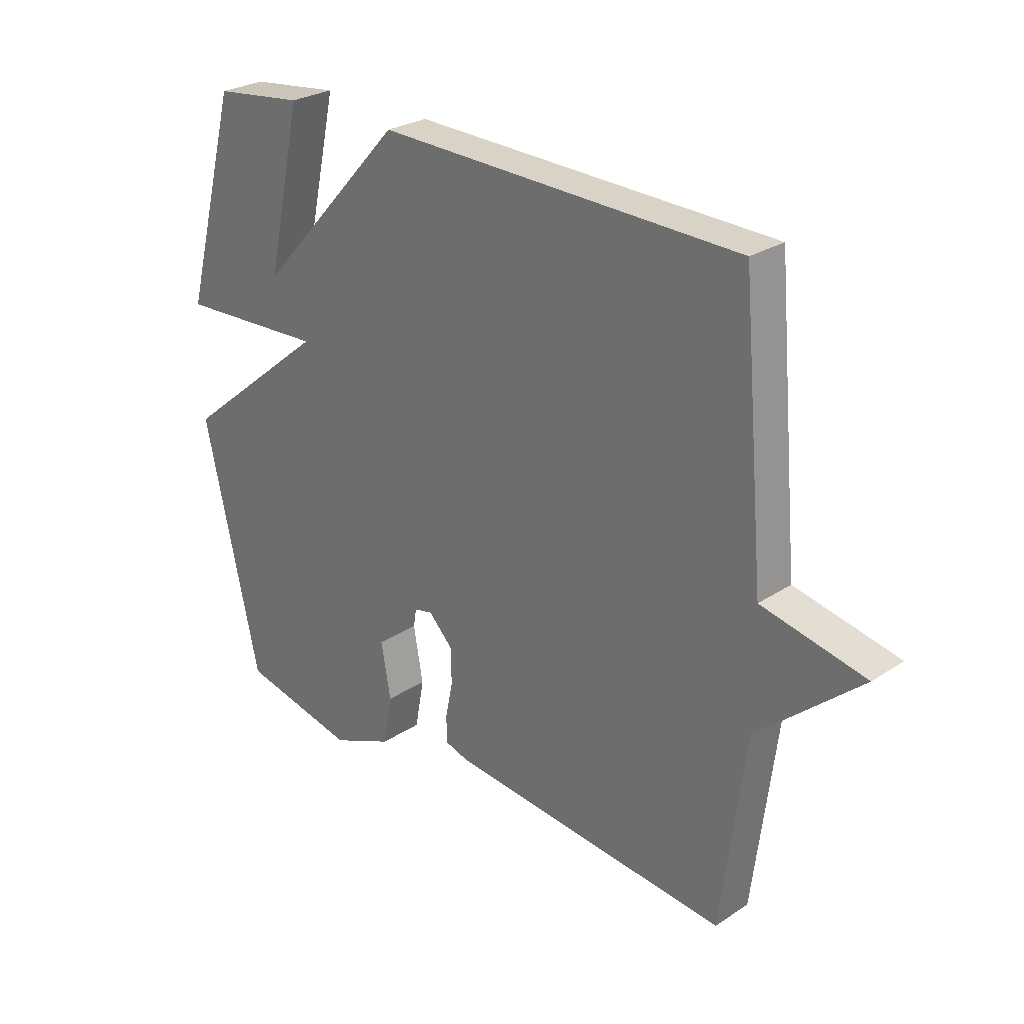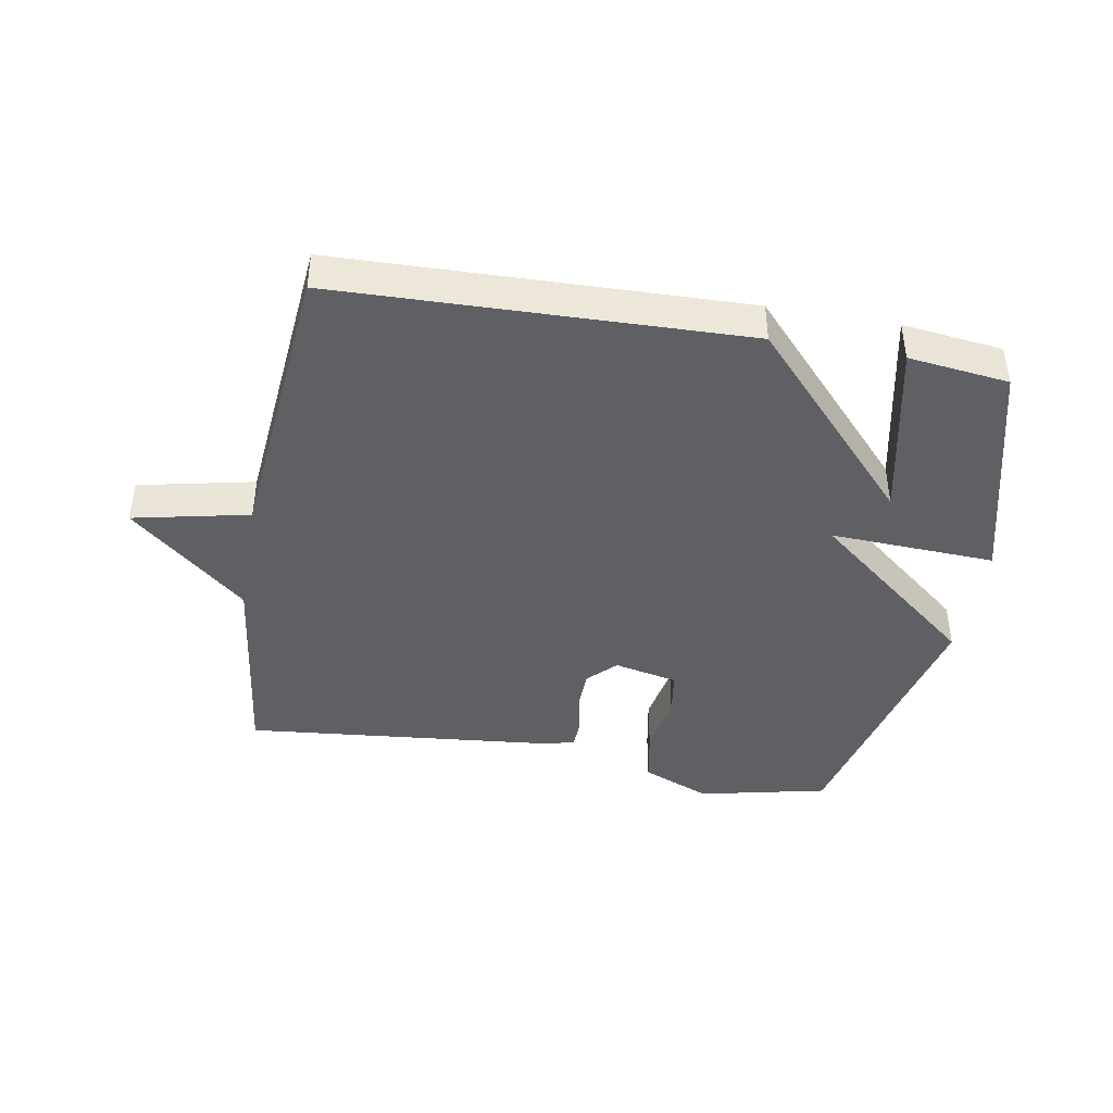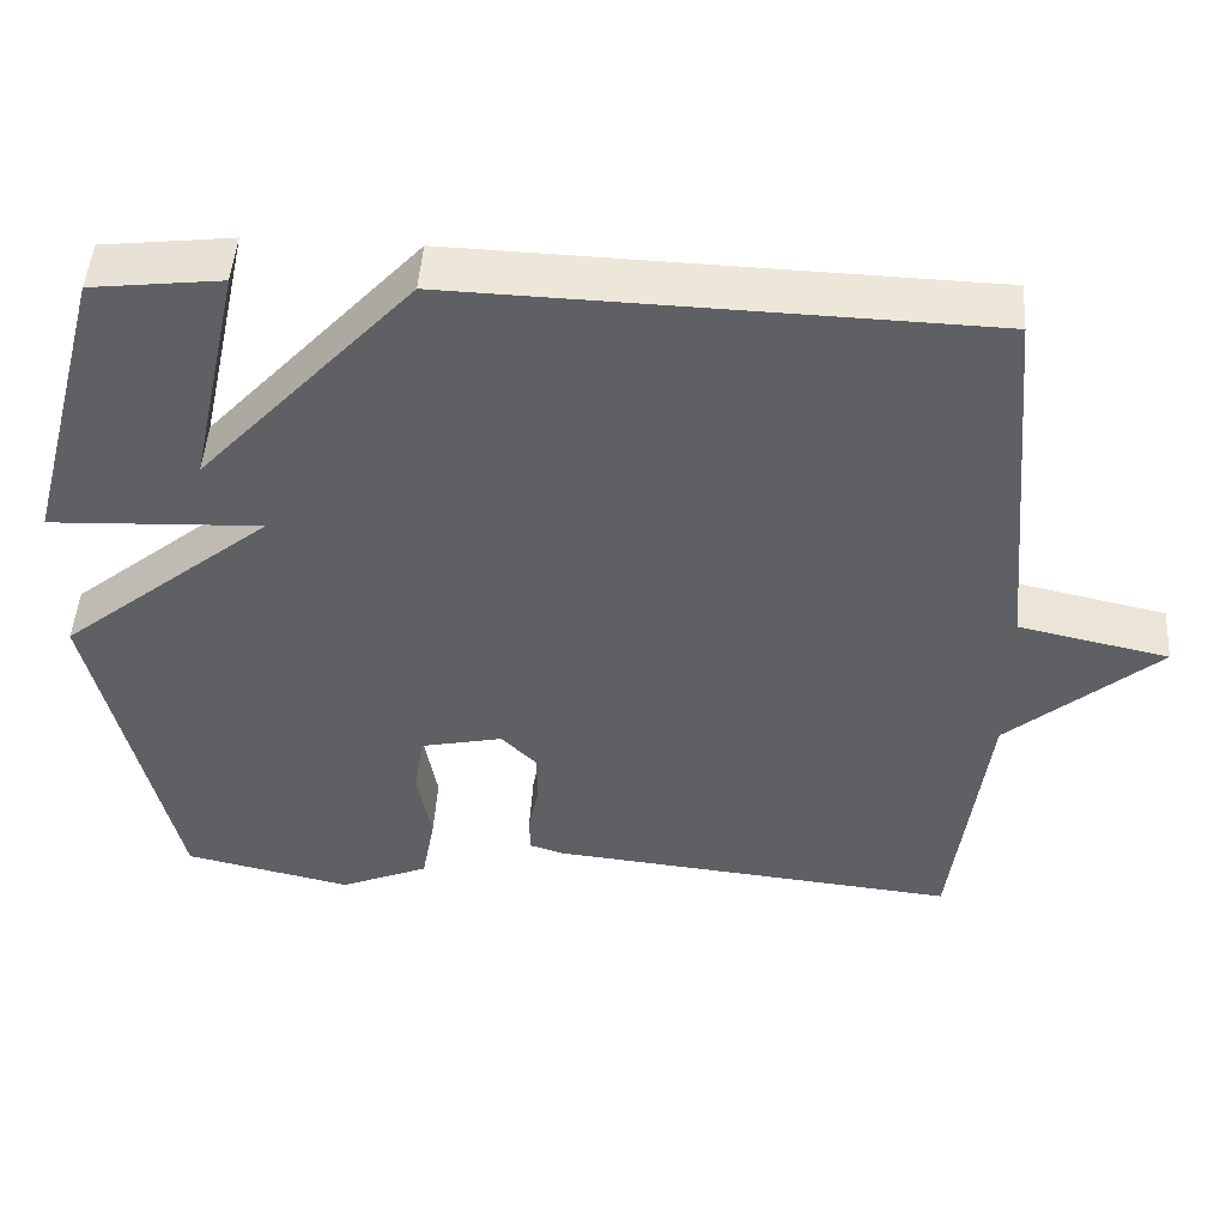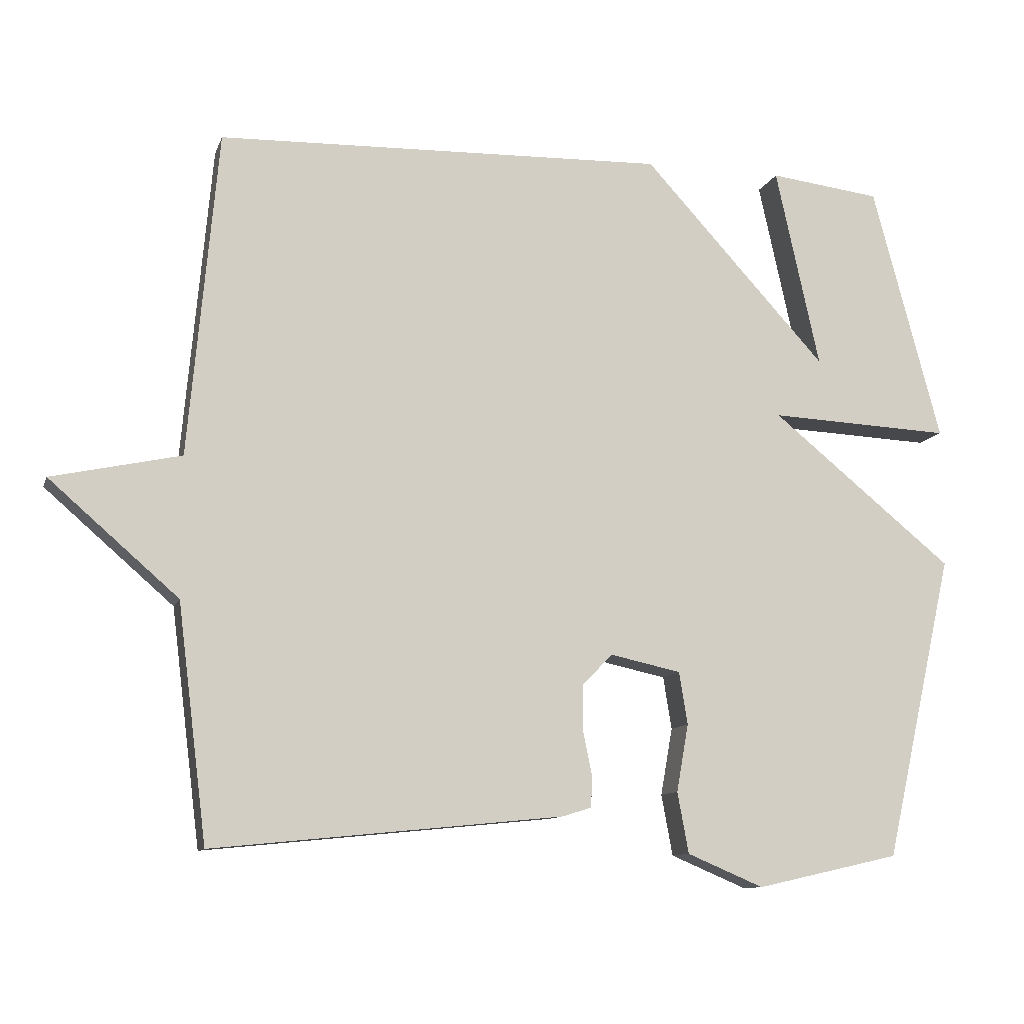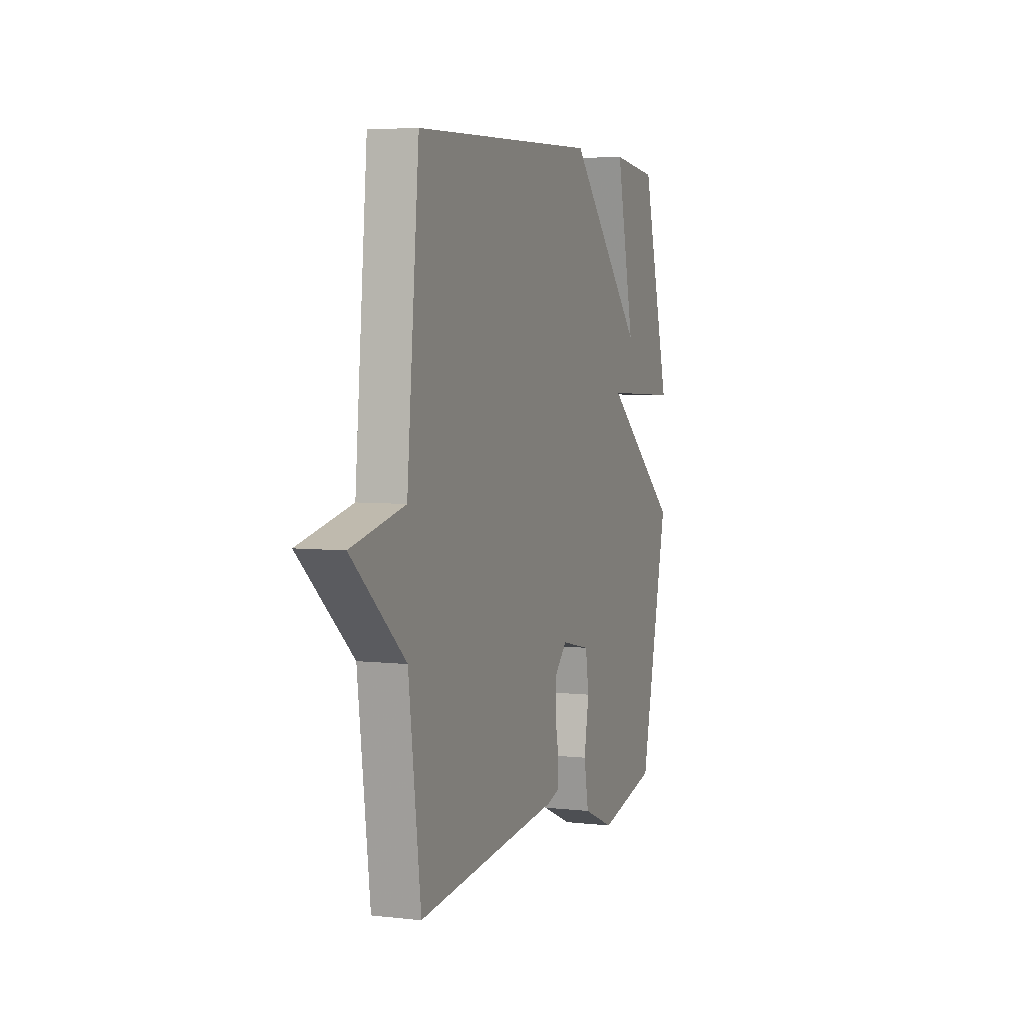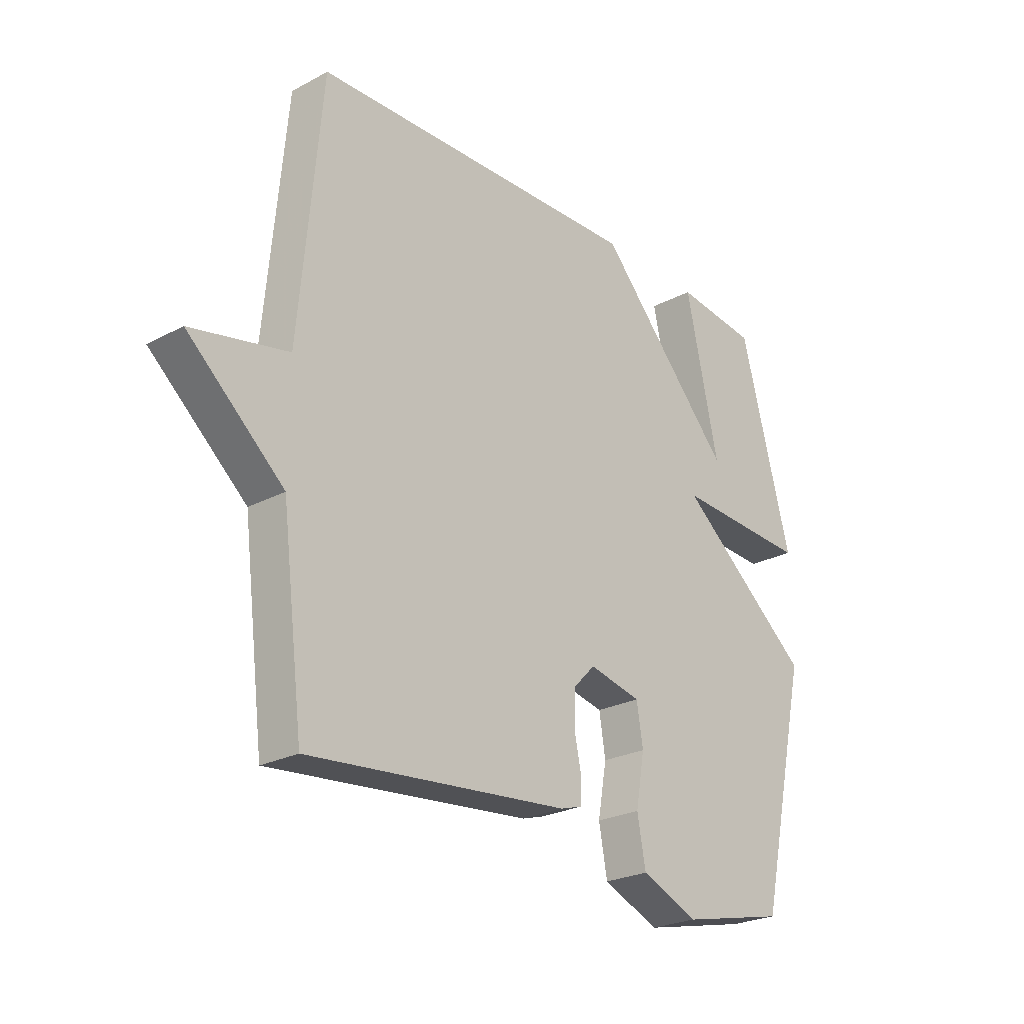
<metadata>
{"format":"obj","ext":"obj","renderer":"f3d","projection":"perspective","resolution":1024,"background":"white","views":[{"elev":26.8,"azim":-135.6,"up":"+Z"},{"elev":-42.3,"azim":-10.1,"up":"+Y"},{"elev":47.8,"azim":-176.2,"up":"+Z"},{"elev":-10.6,"azim":-15.2,"up":"+Z"},{"elev":4.9,"azim":-70.1,"up":"+Z"},{"elev":-24.9,"azim":-49.3,"up":"+Z"}]}
</metadata>
<code>
v 0.5 0.07 0.5
v 0.598 0.07 0.134
v 0.337 0.07 0.146
v 0.598 0.07 -0.066
v 0.5 0.07 -0.5
v 0.295 0.07 -0.546
v 0.186 0.07 -0.5
v 0.17 0.07 -0.413
v 0.187 0.07 -0.317
v 0.175 0.07 -0.242
v 0.074 0.07 -0.22
v 0.031 0.07 -0.264
v 0.03 0.07 -0.327
v 0.043 0.07 -0.391
v 0.042 0.07 -0.437
v 0 0.07 -0.45
v -0.5 0.07 -0.5
v -0.542 0.07 -0.164
v -0.726 0.07 -0.004
v -0.542 0.07 0.036
v -0.5 0.07 0.5
v 0.141 0.07 0.519
v 0.404 0.07 0.233
v 0.341 0.07 0.519
v 0.5 0 0.5
v 0.598 0 0.134
v 0.337 0 0.146
v 0.598 0 -0.066
v 0.5 0 -0.5
v 0.295 0 -0.546
v 0.186 0 -0.5
v 0.17 0 -0.413
v 0.187 0 -0.317
v 0.175 0 -0.242
v 0.074 0 -0.22
v 0.031 0 -0.264
v 0.03 0 -0.327
v 0.043 0 -0.391
v 0.042 0 -0.437
v 0 0 -0.45
v -0.5 0 -0.5
v -0.542 0 -0.164
v -0.726 0 -0.004
v -0.542 0 0.036
v -0.5 0 0.5
v 0.141 0 0.519
v 0.404 0 0.233
v 0.341 0 0.519
f 23 24 1 2
f 20 21 22 23
f 18 19 20 23
f 16 17 18
f 15 16 18
f 14 15 18
f 13 14 18
f 12 13 18
f 11 12 18
f 7 8 9
f 6 7 9
f 5 6 9
f 4 5 9
f 3 4 9
f 3 9 10
f 23 2 3
f 18 23 3
f 11 18 3
f 3 10 11
f 26 25 48 47
f 47 46 45 44
f 47 44 43 42
f 42 41 40
f 42 40 39
f 42 39 38
f 42 38 37
f 42 37 36
f 42 36 35
f 33 32 31
f 33 31 30
f 33 30 29
f 33 29 28
f 33 28 27
f 34 33 27
f 27 26 47
f 27 47 42
f 27 42 35
f 35 34 27
f 1 25 26 2
f 2 26 27 3
f 3 27 28 4
f 4 28 29 5
f 5 29 30 6
f 6 30 31 7
f 7 31 32 8
f 8 32 33 9
f 9 33 34 10
f 10 34 35 11
f 11 35 36 12
f 12 36 37 13
f 13 37 38 14
f 14 38 39 15
f 15 39 40 16
f 16 40 41 17
f 17 41 42 18
f 18 42 43 19
f 19 43 44 20
f 20 44 45 21
f 21 45 46 22
f 22 46 47 23
f 23 47 48 24
f 24 48 25 1

</code>
